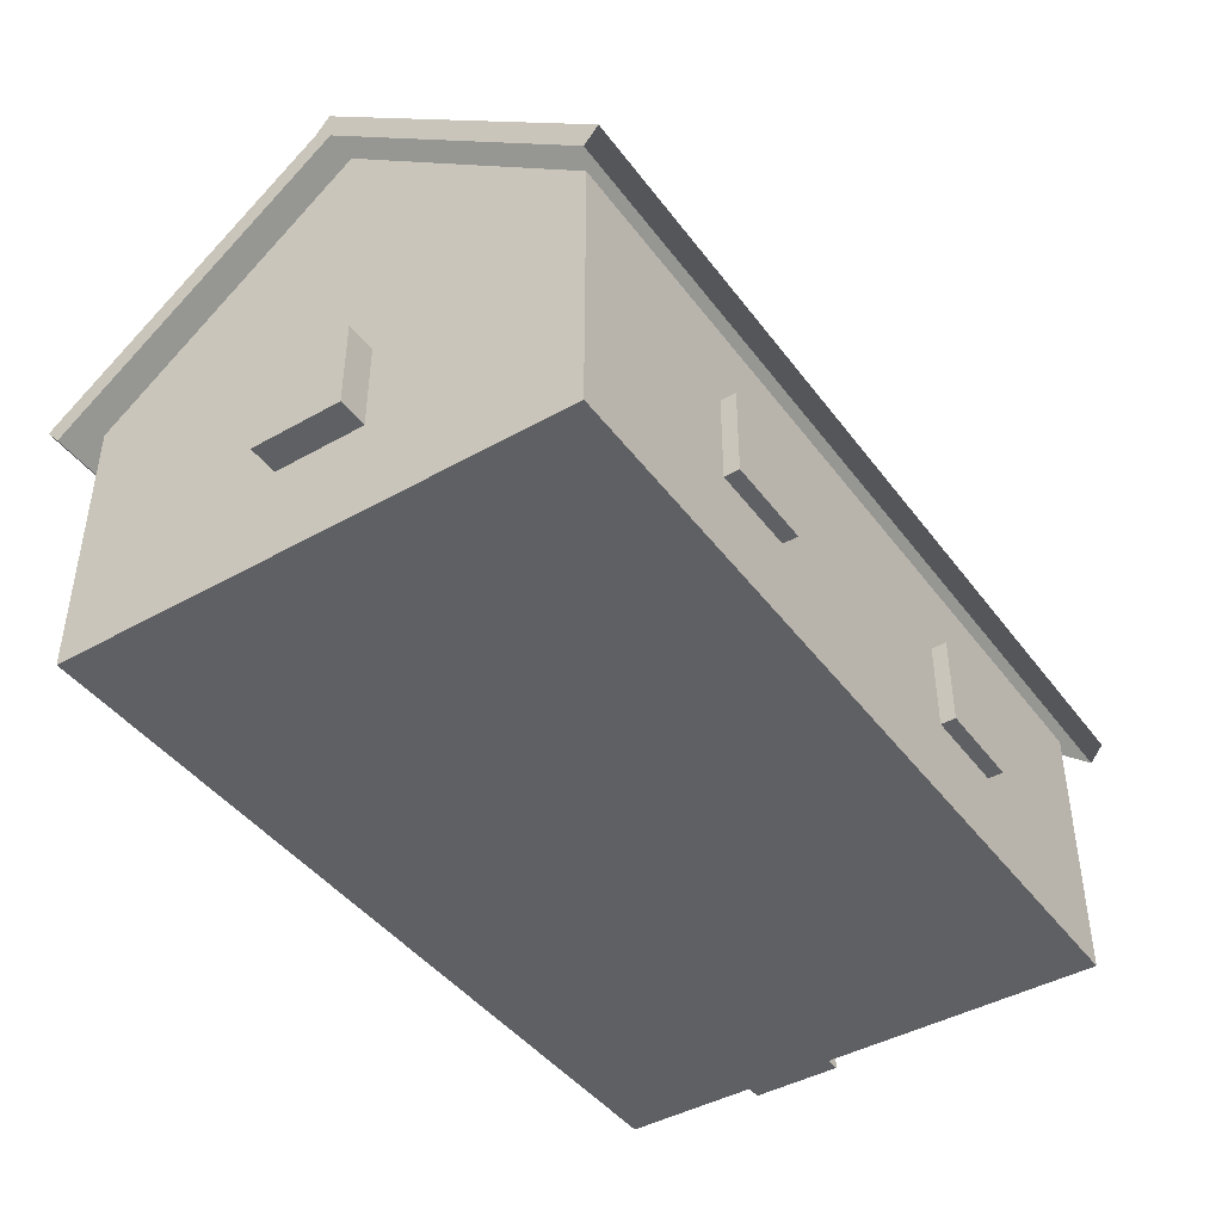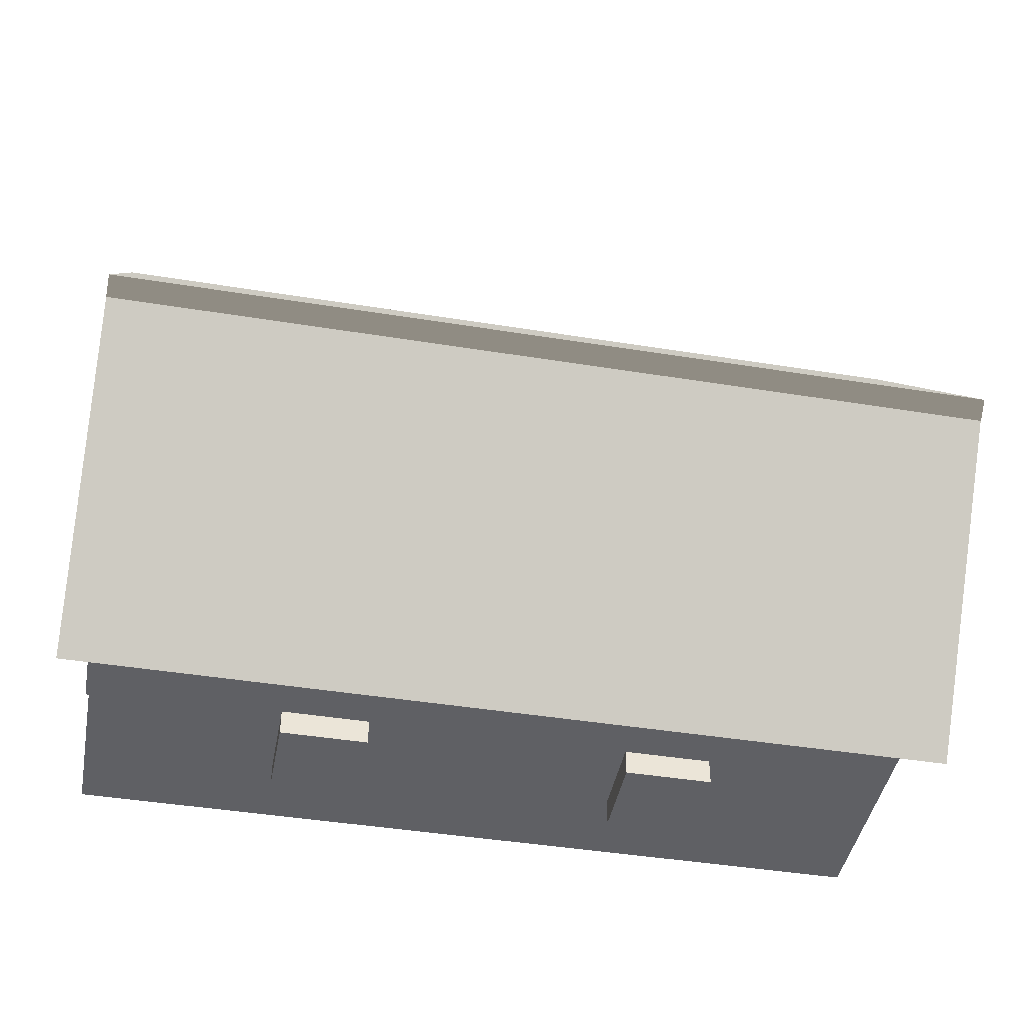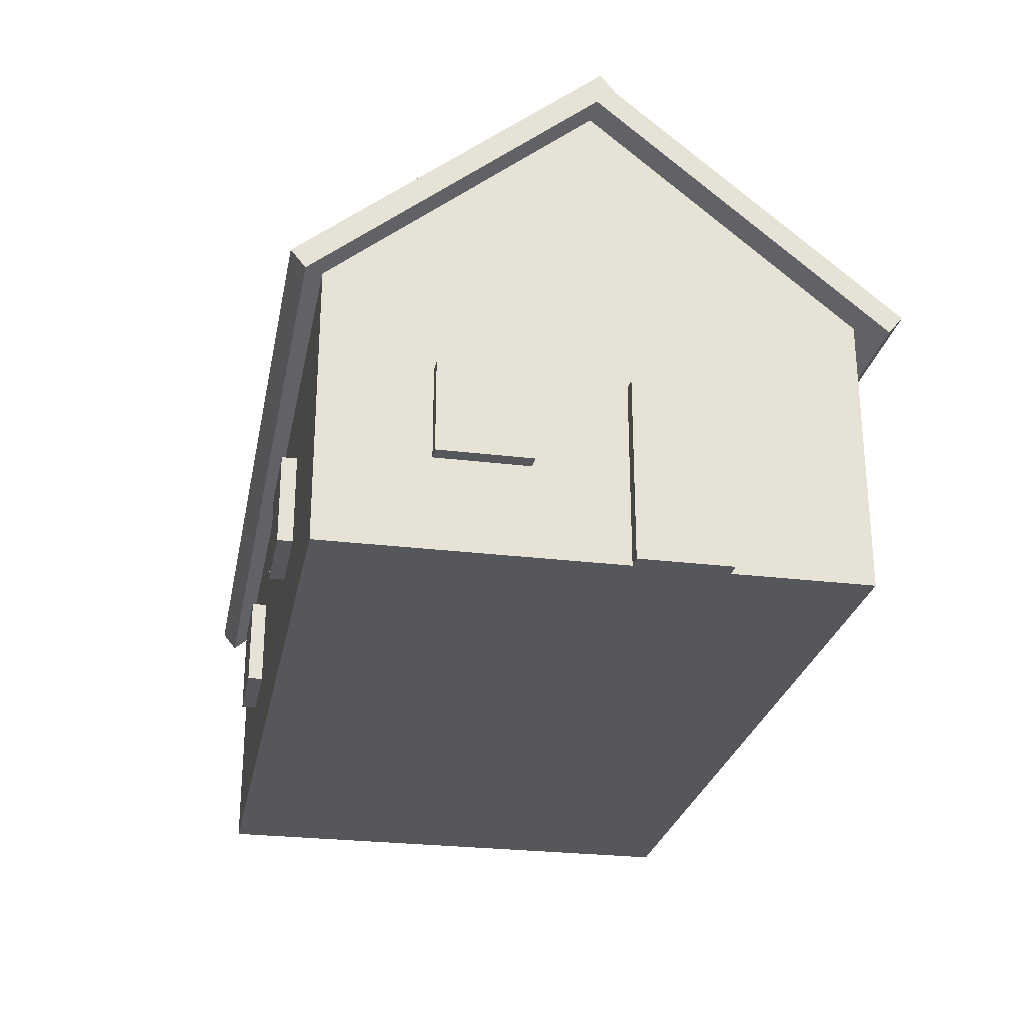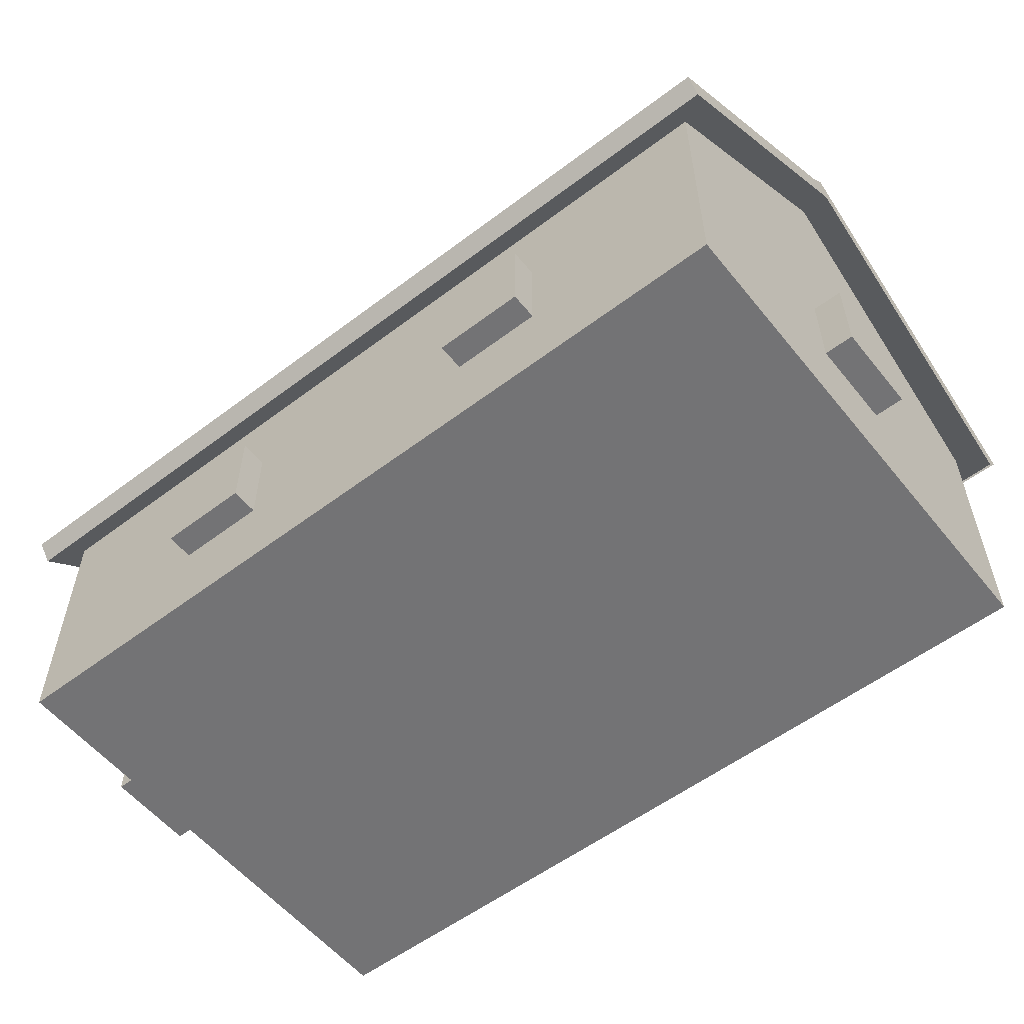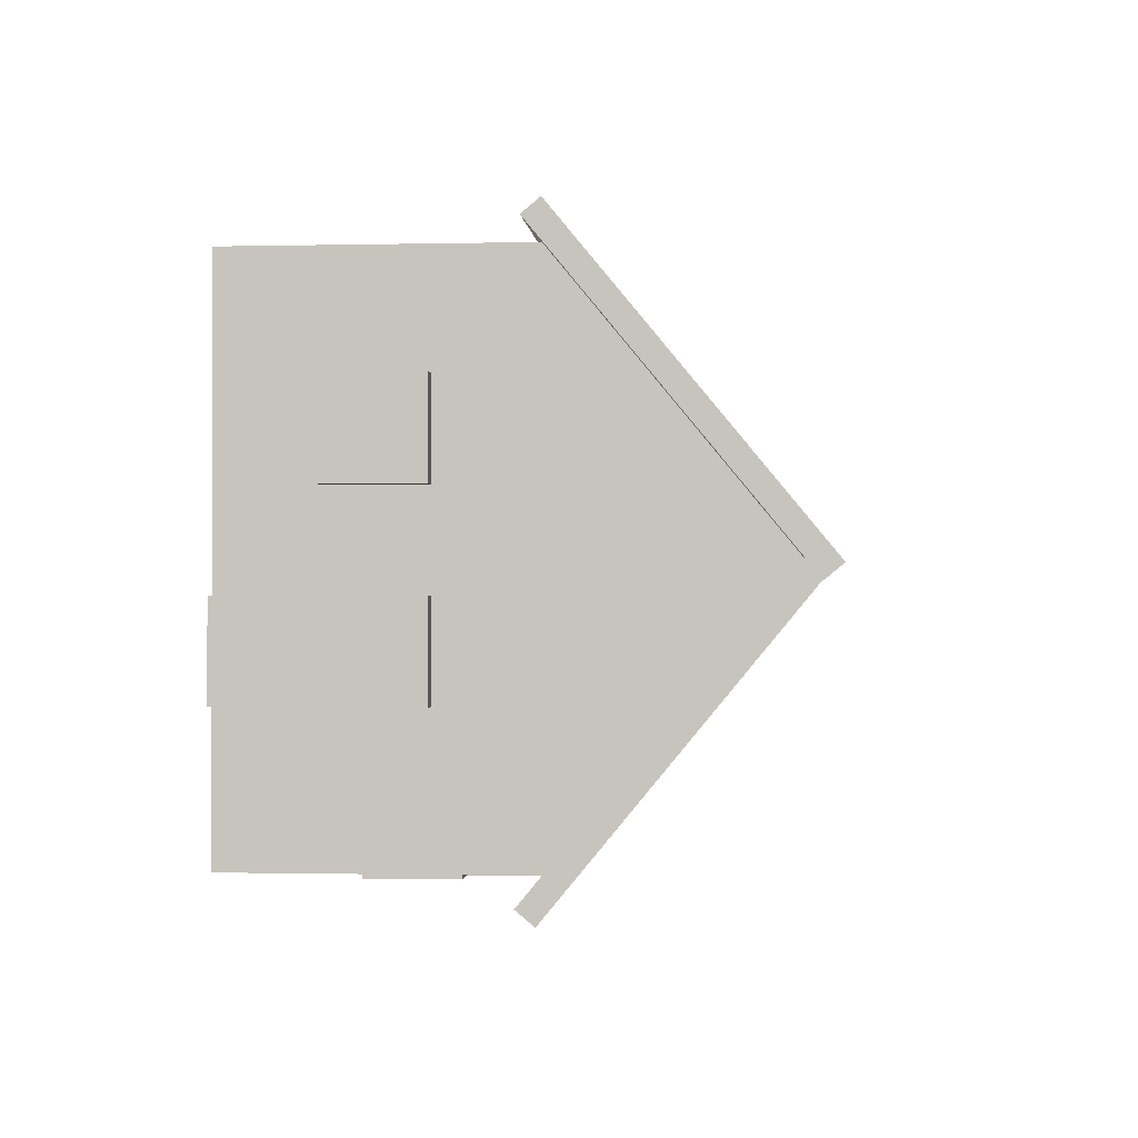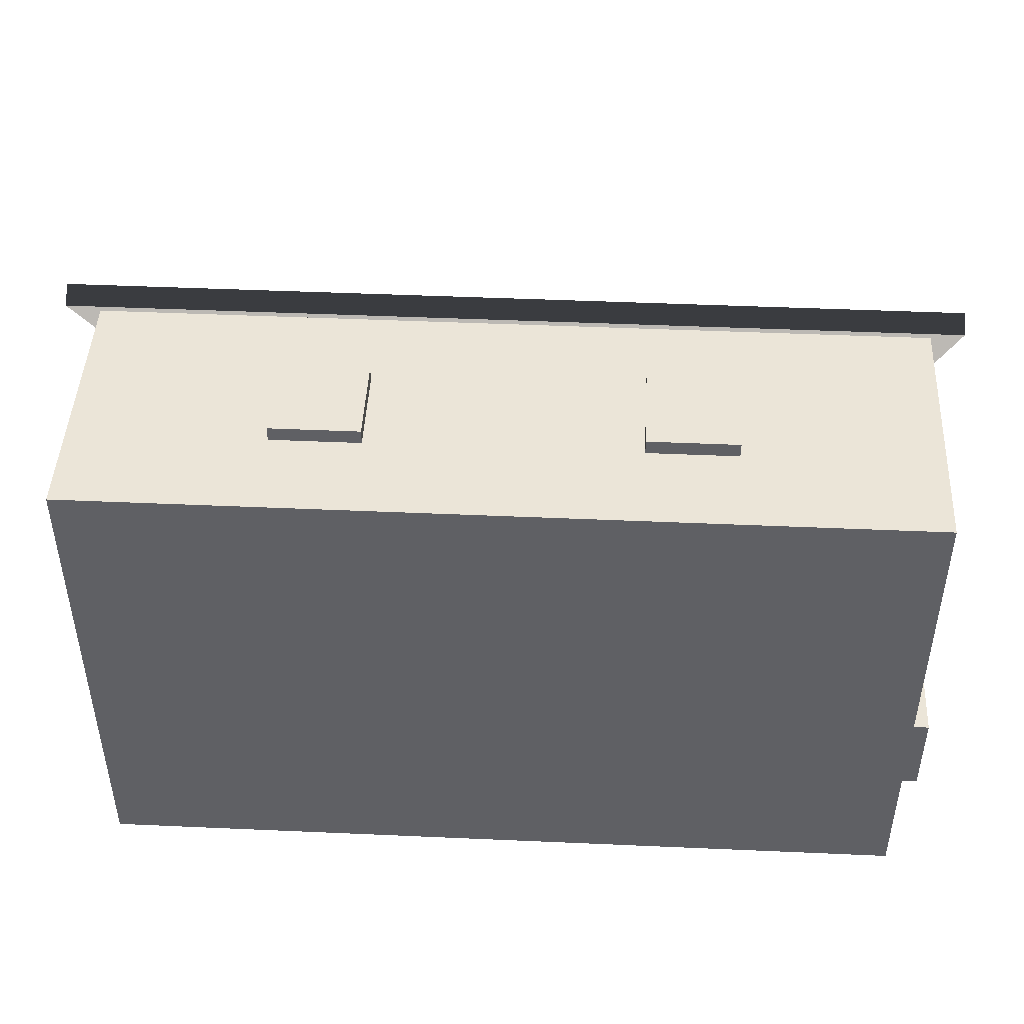
<metadata>
{"format":"obj","ext":"obj","renderer":"f3d","projection":"perspective","resolution":1024,"background":"white","views":[{"elev":-43.3,"azim":-56.2,"up":"+Y"},{"elev":-44.2,"azim":169.3,"up":"+Z"},{"elev":-26.5,"azim":79.1,"up":"+Y"},{"elev":-56.0,"azim":-141.6,"up":"+Y"},{"elev":-0.8,"azim":94.9,"up":"+Z"},{"elev":45.8,"azim":2.9,"up":"+Z"}]}
</metadata>
<code>
o mesh777679980
v 0.01155 -0.04224 -0.2737
v -0.9218 -0.04224 -0.2737
v -0.9218 -0.3422 -0.2737
v 0.01155 -0.3422 -0.2737
v -0.9218 -0.3422 -0.8403
v -0.9218 -0.04224 -0.8403
v 0.01155 -0.04224 -0.8403
v 0.01155 -0.3422 -0.8403
v 0.01155 0.1911 -0.557
v -0.9218 0.1911 -0.557
v -0.9218 -0.2322 -0.5037
v -0.9218 -0.1322 -0.5037
v -0.9551 -0.1322 -0.5037
v -0.9551 -0.2322 -0.5037
v -0.9551 -0.1322 -0.6037
v -0.9218 -0.1322 -0.6037
v -0.9218 -0.2322 -0.6037
v -0.9551 -0.2322 -0.6037
v 0.02822 -0.3422 -0.5903
v 0.02822 -0.1422 -0.5903
v -0.005116 -0.1422 -0.5903
v -0.005116 -0.3422 -0.5903
v -0.005116 -0.1422 -0.6903
v 0.02822 -0.1422 -0.6903
v 0.02822 -0.3422 -0.6903
v -0.005116 -0.3422 -0.6903
v -0.7051 -0.2422 -0.257
v -0.7051 -0.1422 -0.257
v -0.7051 -0.1422 -0.8703
v -0.7051 -0.2422 -0.8703
v -0.6051 -0.1422 -0.8703
v -0.6051 -0.1422 -0.257
v -0.6051 -0.2422 -0.257
v -0.6051 -0.2422 -0.8703
v 0.02822 -0.2422 -0.3903
v 0.02822 -0.1422 -0.3903
v -0.005115 -0.1422 -0.3903
v -0.005115 -0.2422 -0.3903
v -0.005115 -0.1422 -0.4903
v 0.02822 -0.1422 -0.4903
v 0.02822 -0.2422 -0.4903
v -0.005115 -0.2422 -0.4903
v -0.3051 -0.2422 -0.257
v -0.3051 -0.1422 -0.257
v -0.3051 -0.1422 -0.8703
v -0.3051 -0.2422 -0.8703
v -0.2051 -0.1422 -0.8703
v -0.2051 -0.1422 -0.257
v -0.2051 -0.2422 -0.257
v -0.2051 -0.2422 -0.8703
v 0.04488 0.2075 -0.5769
v -0.9551 0.2075 -0.5769
v -0.9551 0.2265 -0.5613
v 0.04488 0.2265 -0.5613
v 0.04489 -0.05866 -0.2537
v 0.04489 -0.0397 -0.2381
v -0.9551 -0.0397 -0.2381
v -0.9551 -0.05866 -0.2537
v 0.04488 0.2216 -0.5586
v -0.9551 0.2216 -0.5586
v -0.9551 0.2026 -0.543
v 0.04488 0.2026 -0.543
v -0.9551 -0.06357 -0.8662
v -0.9551 -0.04461 -0.8819
v 0.04489 -0.04461 -0.8819
v 0.04489 -0.06356 -0.8662
f 1 2 3 4
f 5 6 7 8
f 3 5 8 4
f 9 10 2 1
f 8 7 9 1 4
f 2 10 6 5 3
f 9 7 6 10
f 51 52 53 54
f 55 56 57 58
f 51 55 58 52
f 54 53 57 56
f 51 54 56 55
f 52 58 57 53
f 59 60 61 62
f 63 64 65 66
f 61 63 66 62
f 65 64 60 59
f 66 65 59 62
f 60 64 63 61
f 11 12 13 14
f 15 16 17 18
f 13 15 18 14
f 17 16 12 11
f 18 17 11 14
f 12 16 15 13
f 19 20 21 22
f 23 24 25 26
f 21 23 26 22
f 25 24 20 19
f 26 25 19 22
f 20 24 23 21
f 27 28 29 30
f 31 32 33 34
f 29 31 34 30
f 33 32 28 27
f 34 33 27 30
f 28 32 31 29
f 35 36 37 38
f 39 40 41 42
f 37 39 42 38
f 41 40 36 35
f 42 41 35 38
f 36 40 39 37
f 43 44 45 46
f 47 48 49 50
f 45 47 50 46
f 49 48 44 43
f 50 49 43 46
f 44 48 47 45

</code>
